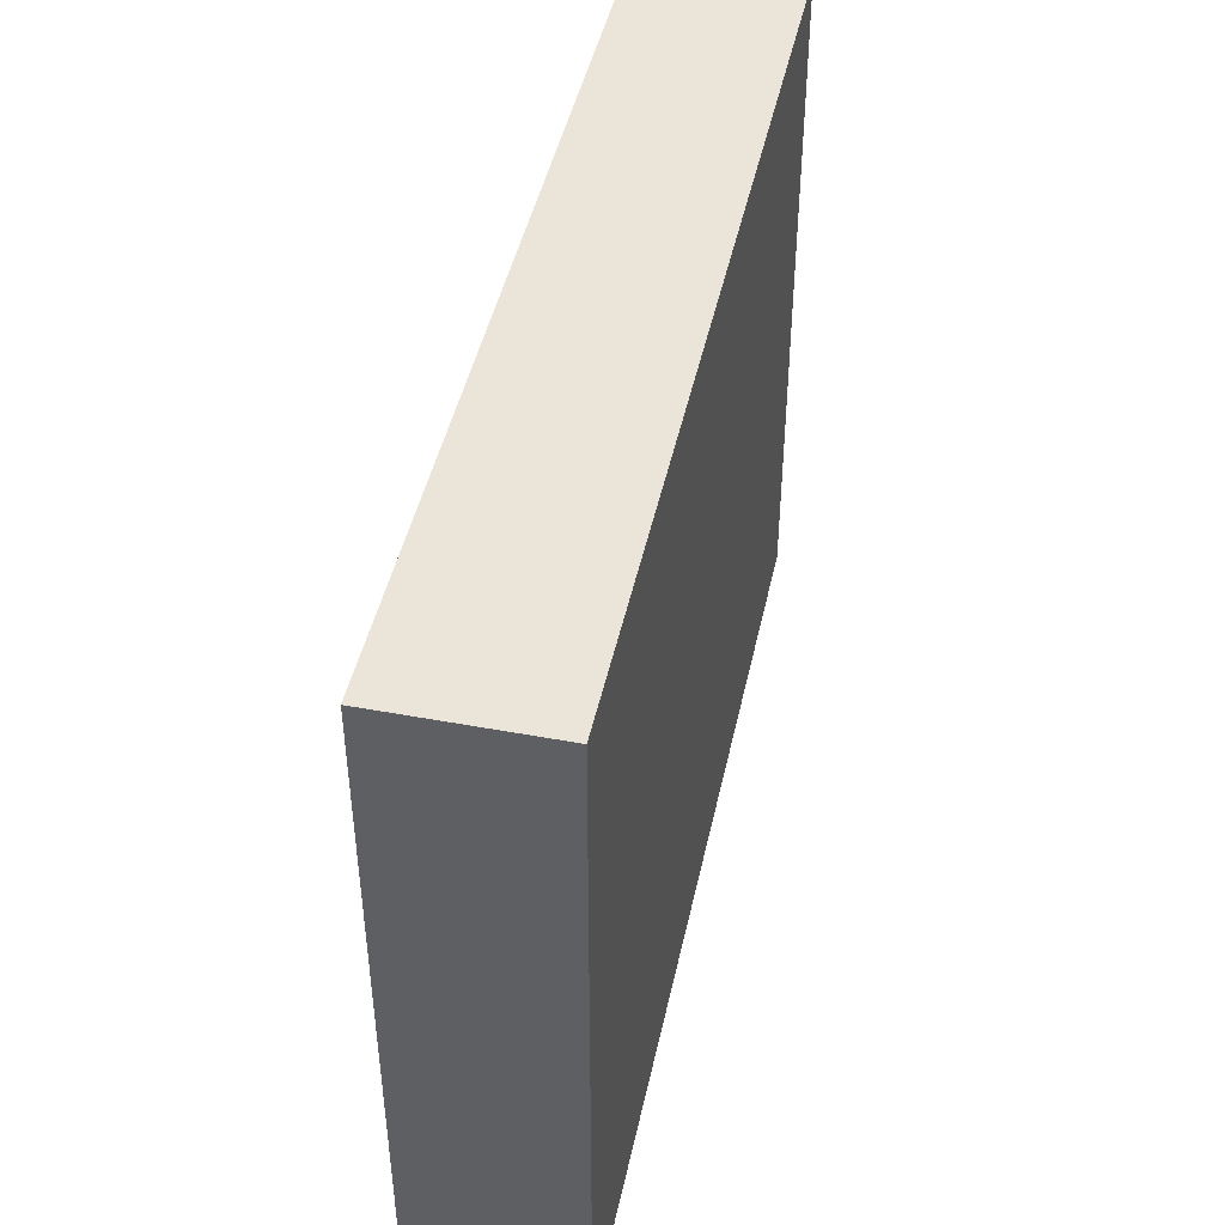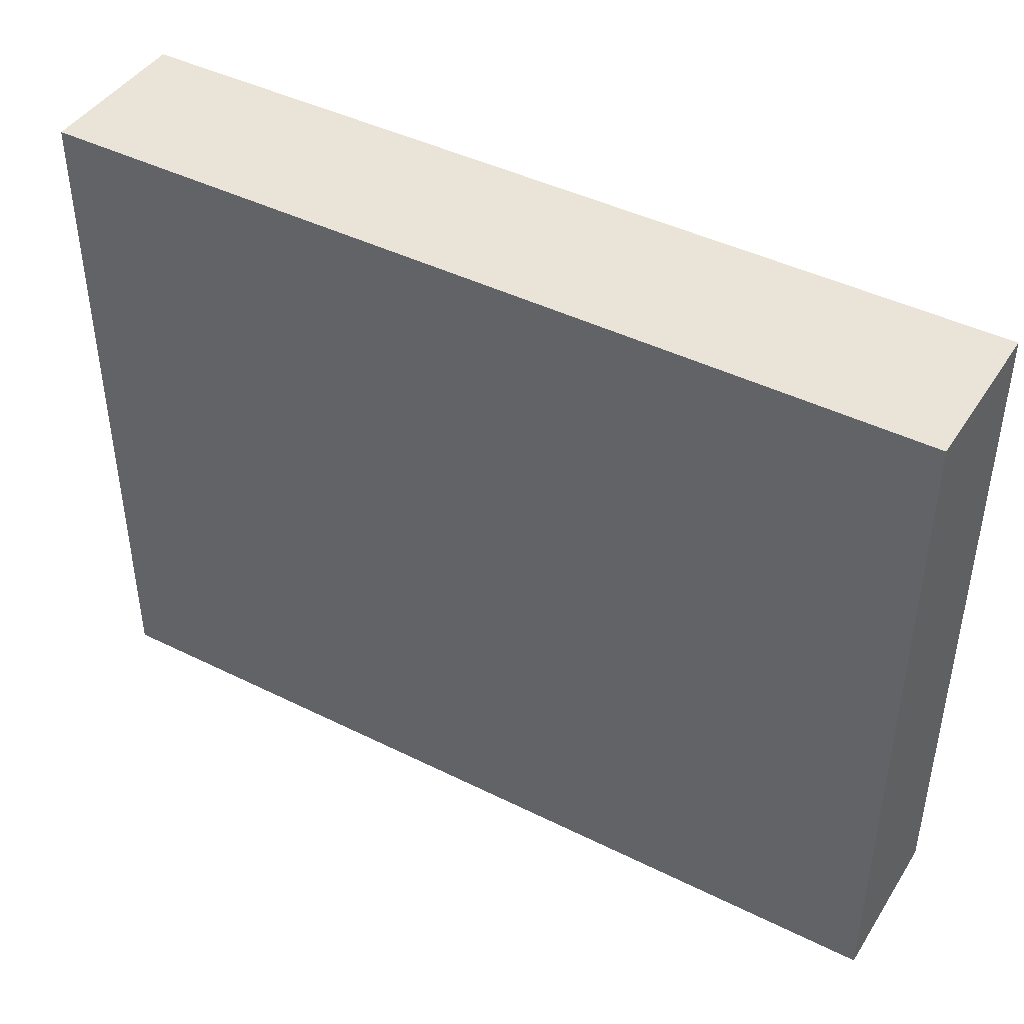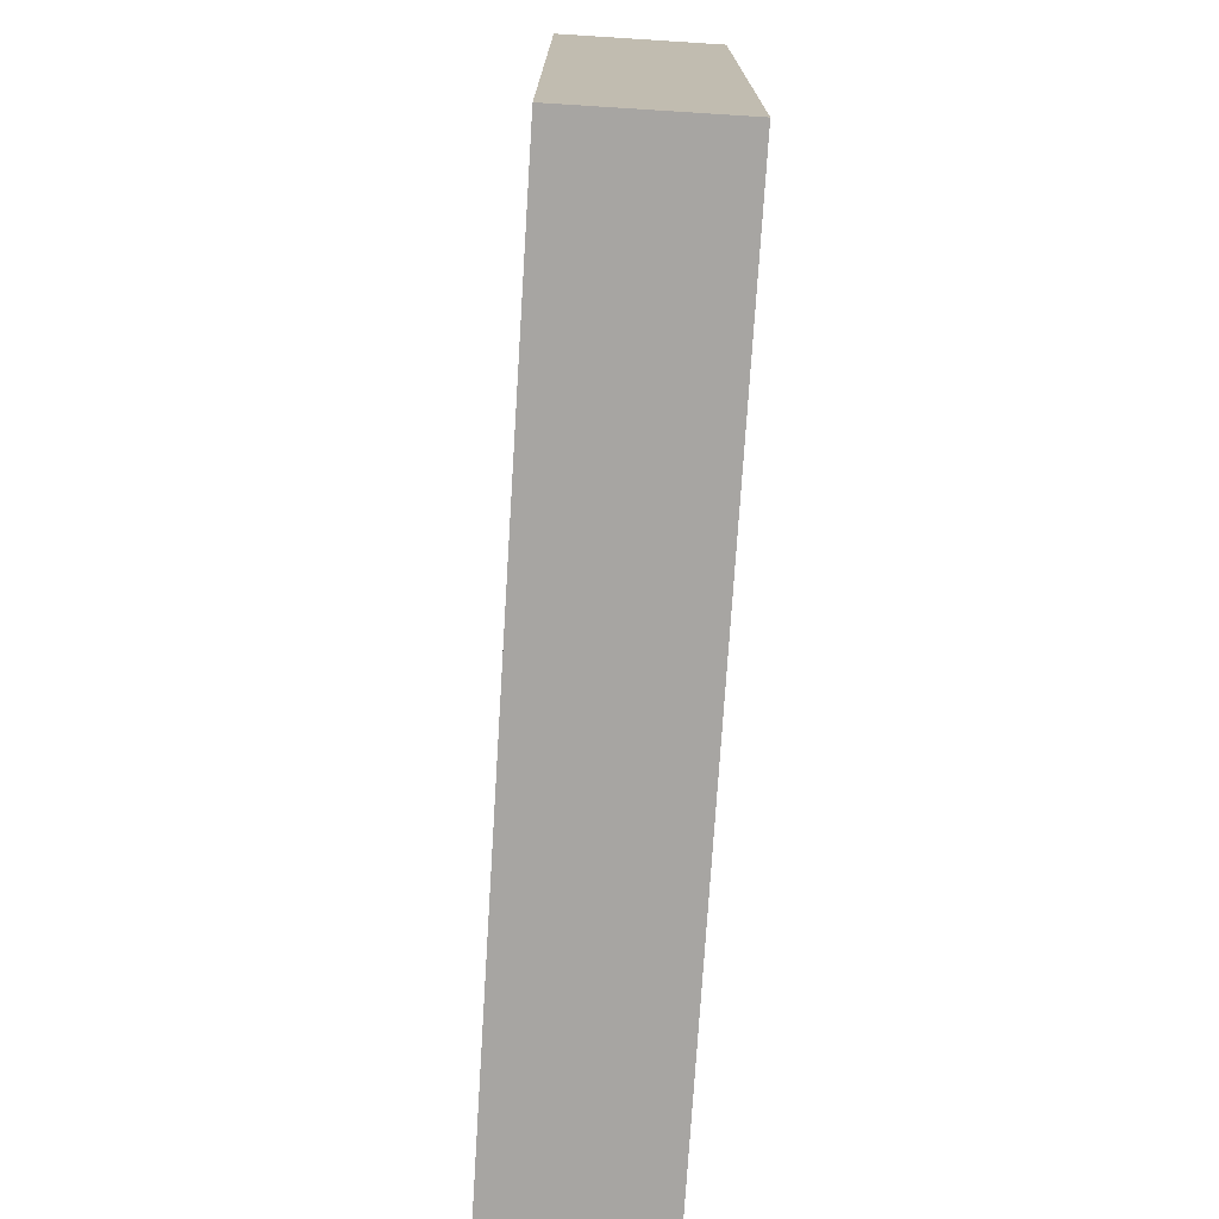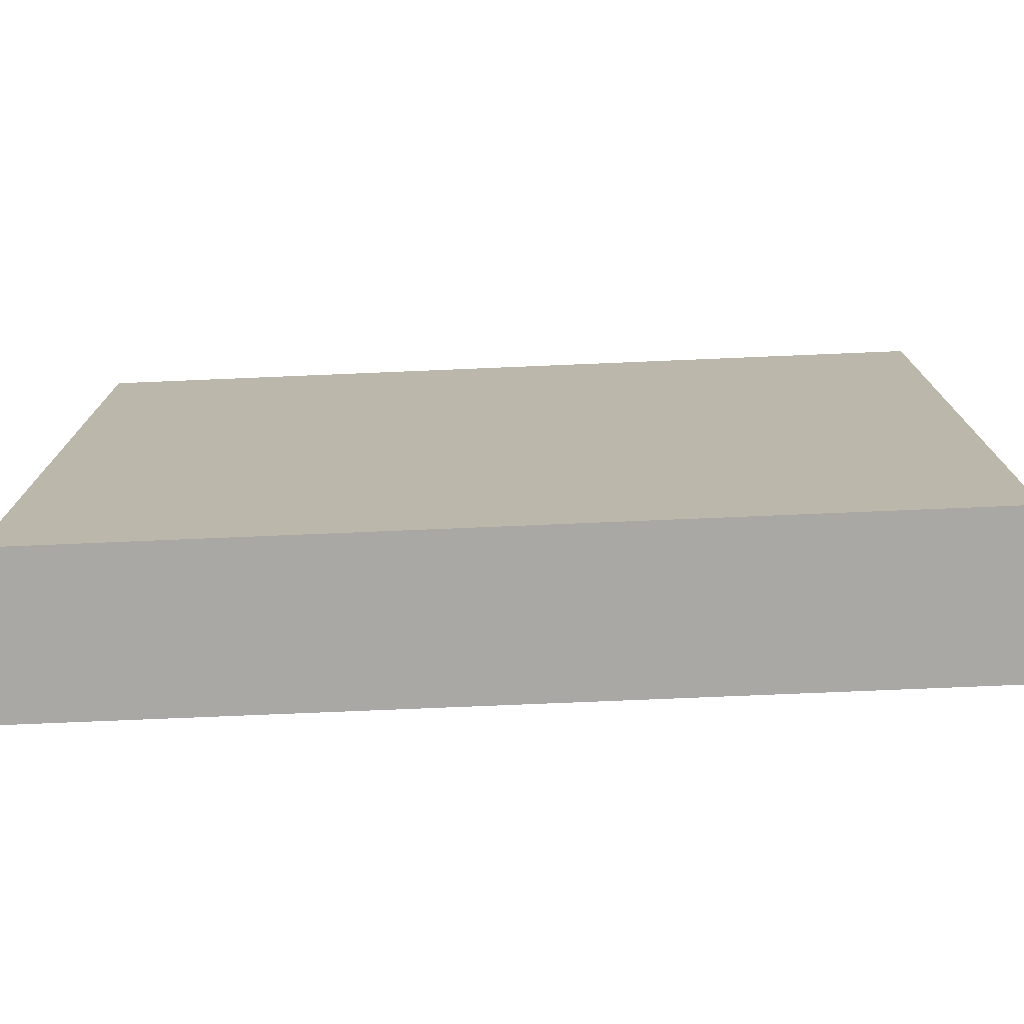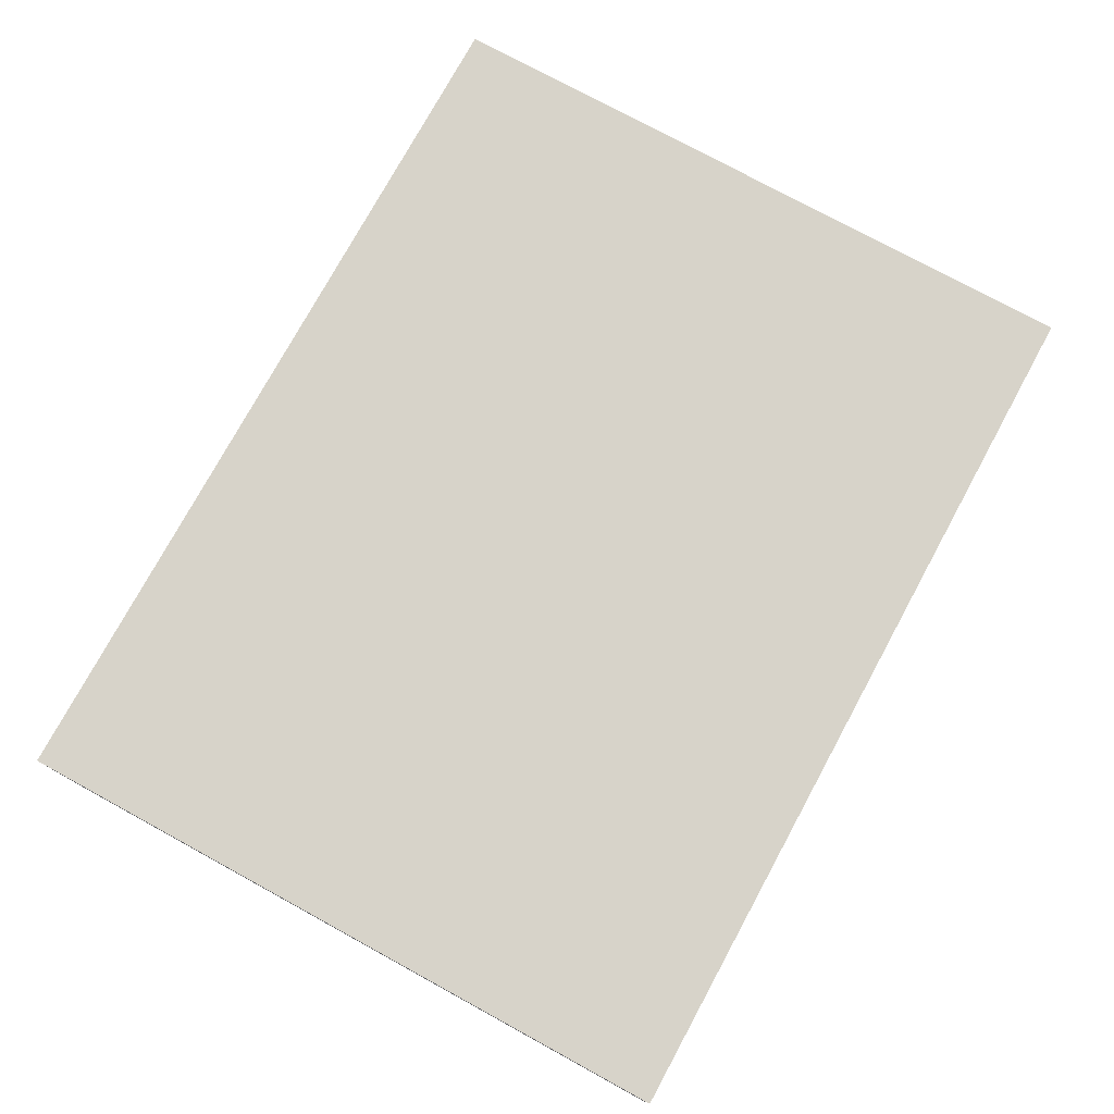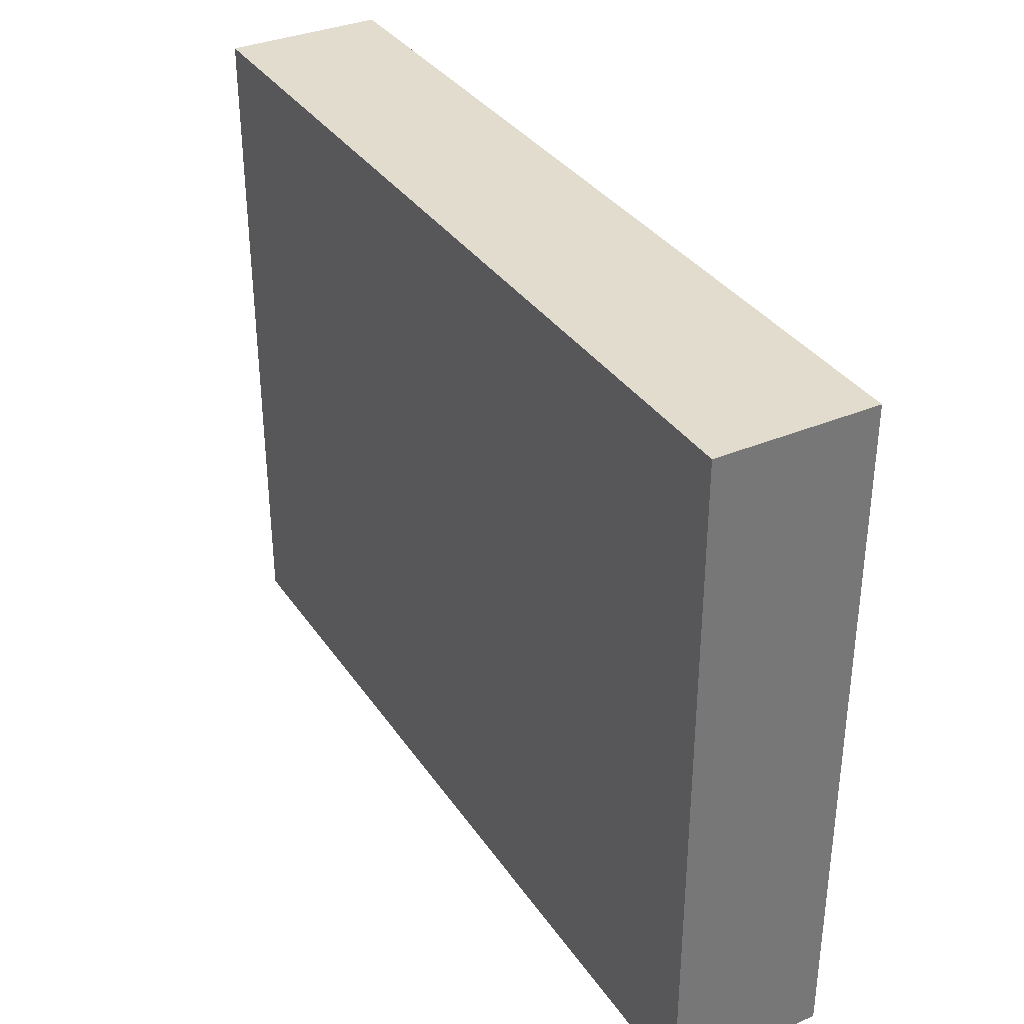
<metadata>
{"format":"obj","ext":"obj","renderer":"f3d","projection":"perspective","resolution":1024,"background":"white","views":[{"elev":45.5,"azim":102.1,"up":"+Z"},{"elev":43.4,"azim":30.4,"up":"+Z"},{"elev":-73.9,"azim":-93.6,"up":"+Z"},{"elev":-75.1,"azim":2.4,"up":"+Z"},{"elev":76.4,"azim":118.6,"up":"+Y"},{"elev":34.7,"azim":-119.4,"up":"+Z"}]}
</metadata>
<code>
g COL_FLR_StartFunnel05
v -7.282 3.854 4.846
v -7.282 6.459 4.846
v 7.375 6.459 4.846
v 7.375 3.854 4.846
v -7.282 6.459 4.846
v -7.282 6.459 -6.459
v 7.375 6.459 -6.459
v 7.375 6.459 4.846
v -7.282 6.459 -6.459
v -7.282 3.854 -6.459
v 7.375 3.854 -6.459
v 7.375 6.459 -6.459
v -7.282 3.854 -6.459
v -7.282 3.854 4.846
v 7.375 3.854 4.846
v 7.375 3.854 -6.459
v 7.375 3.854 4.846
v 7.375 6.459 4.846
v 7.375 6.459 -6.459
v 7.375 3.854 -6.459
v -7.282 3.854 -6.459
v -7.282 6.459 -6.459
v -7.282 6.459 4.846
v -7.282 3.854 4.846
g COL_FLR_StartFunnel05_0
f 3 2 1
f 4 3 1
f 7 6 5
f 8 7 5
f 11 10 9
f 12 11 9
f 15 14 13
f 16 15 13
f 19 18 17
f 20 19 17
f 23 22 21
f 24 23 21

</code>
